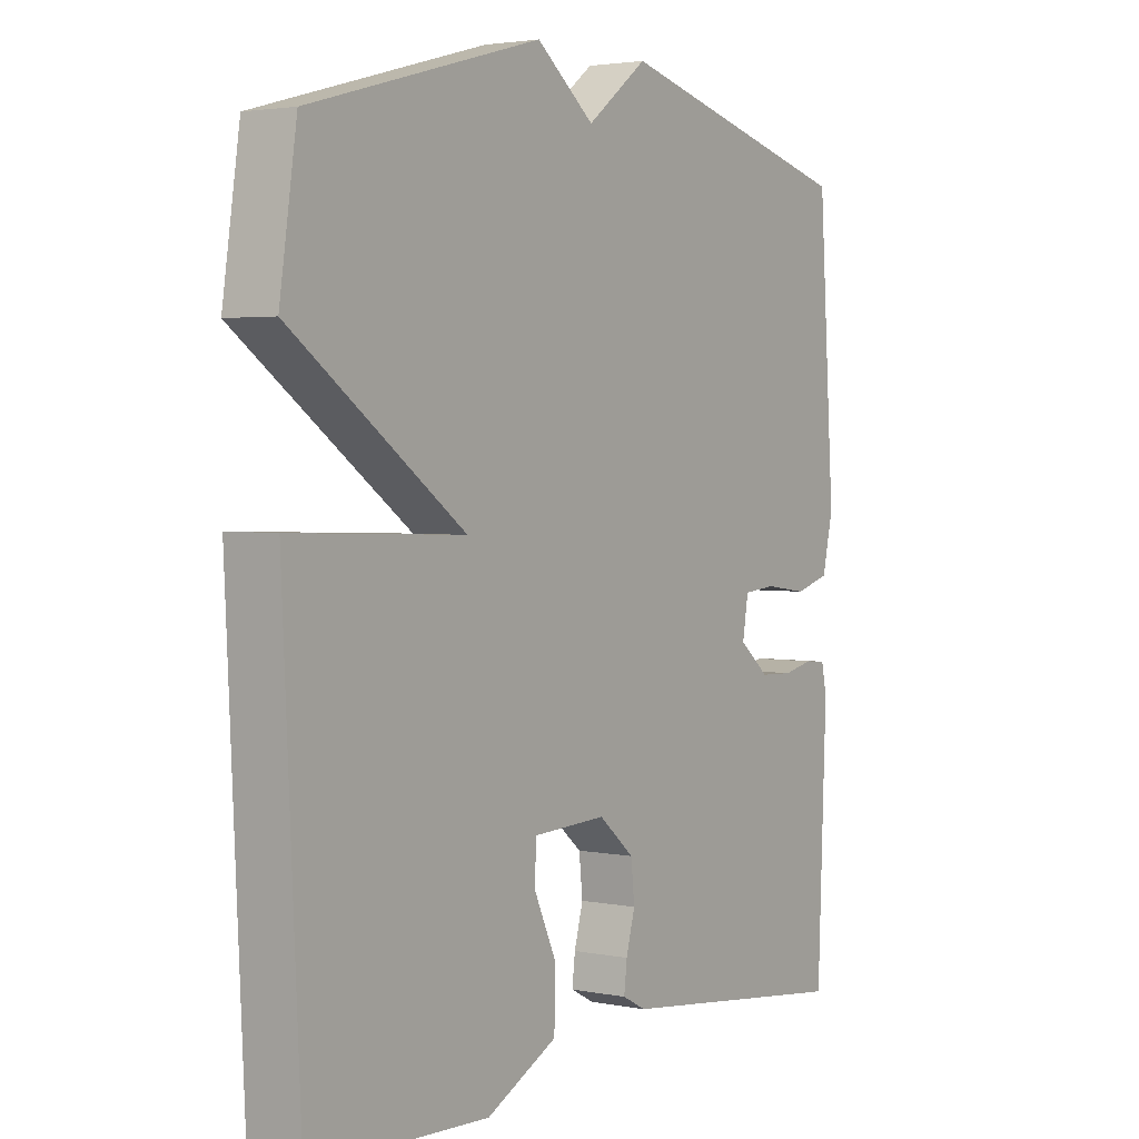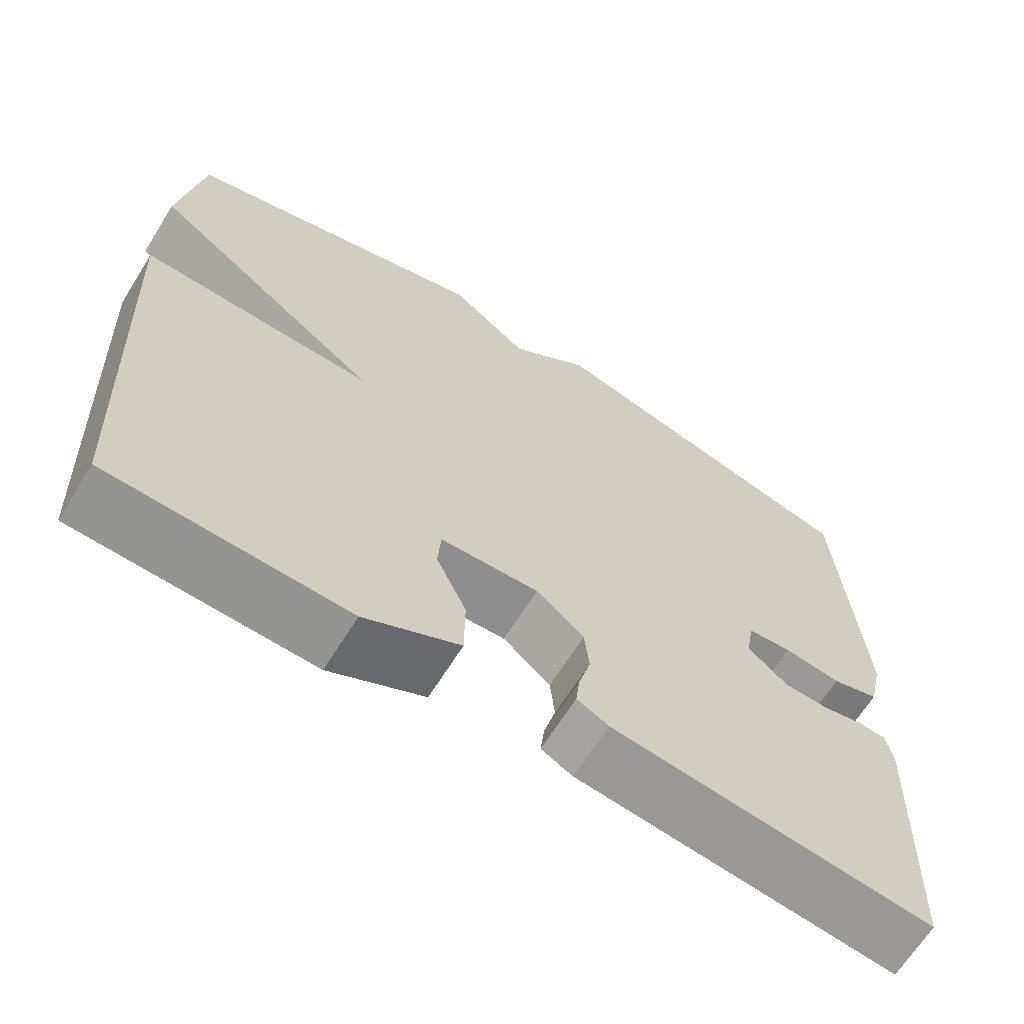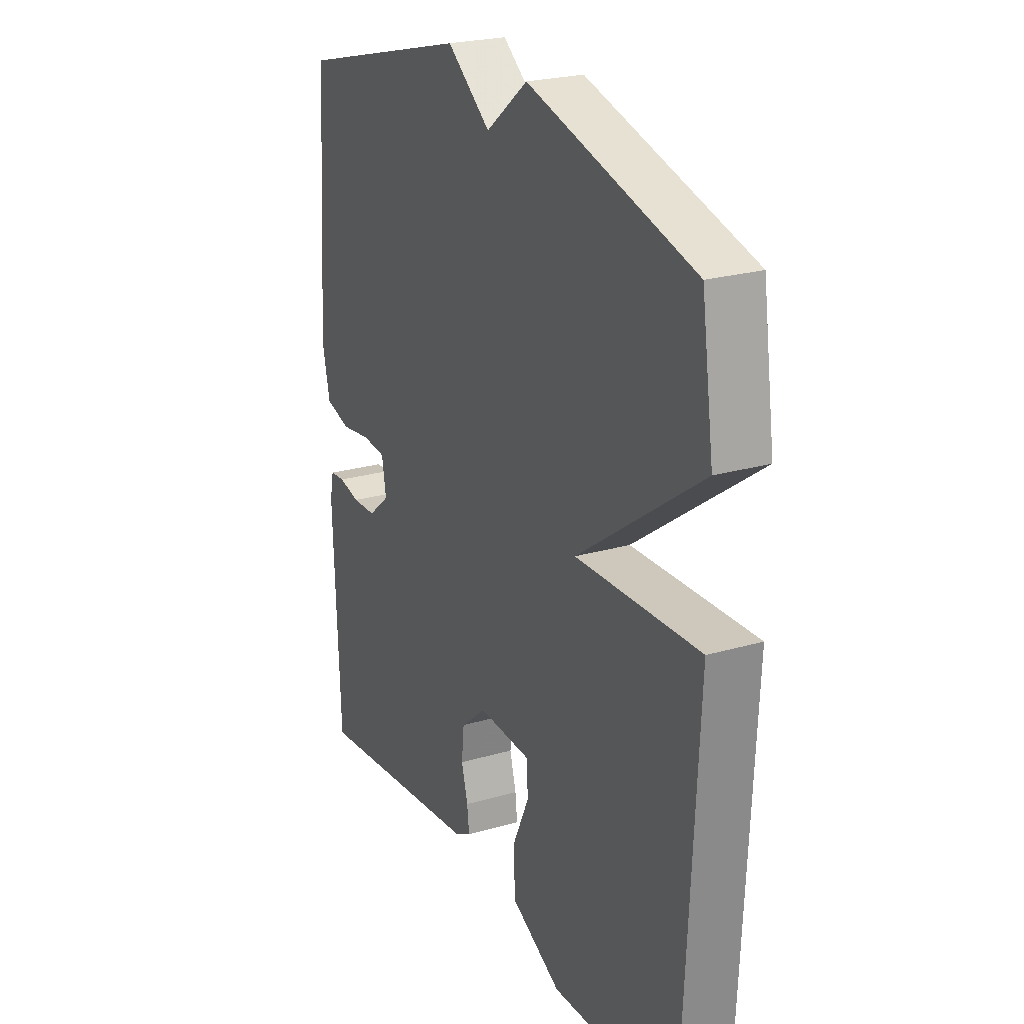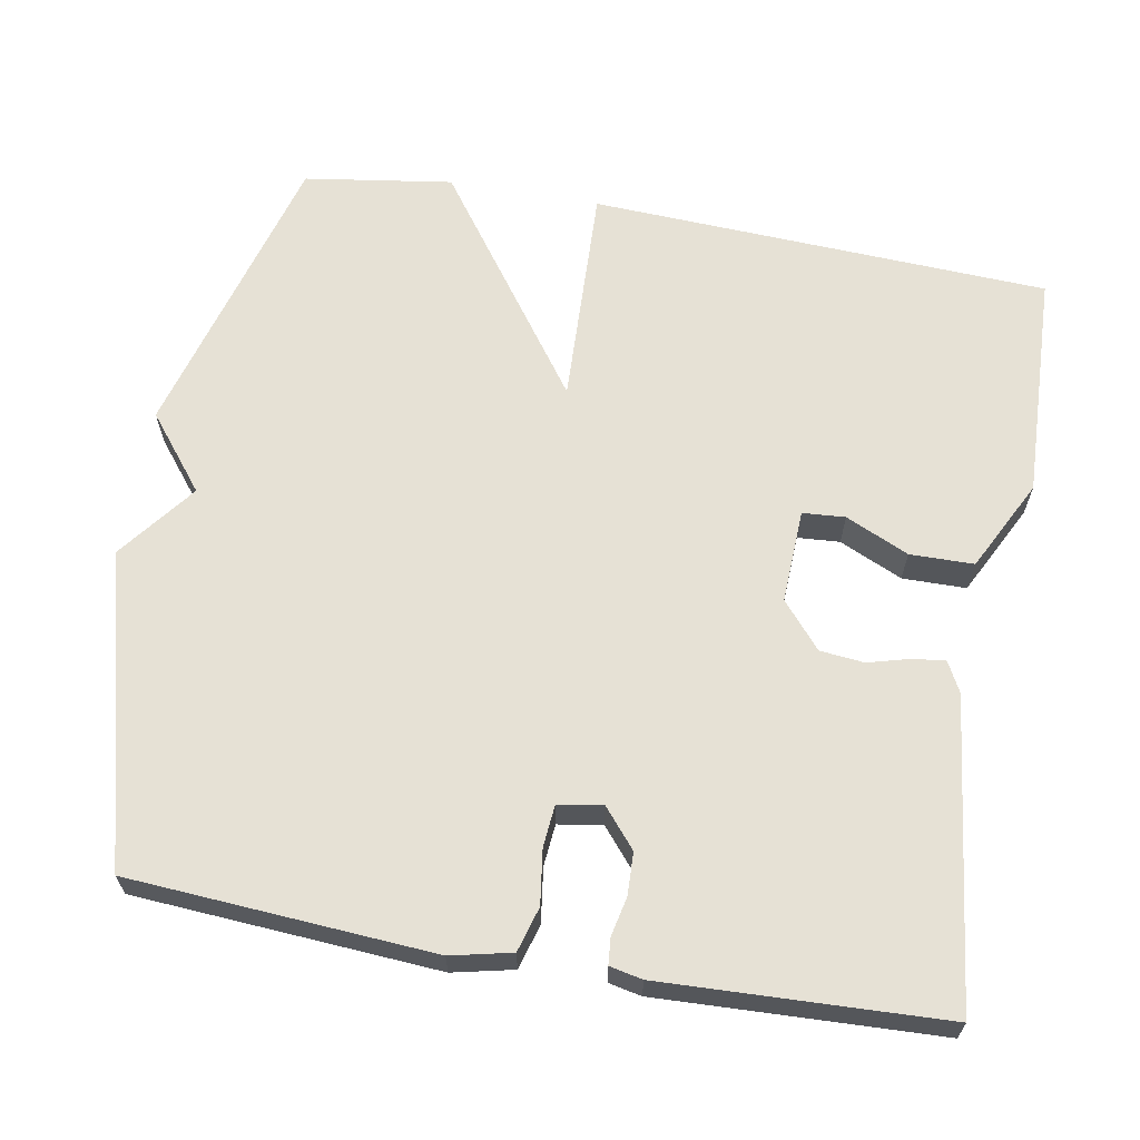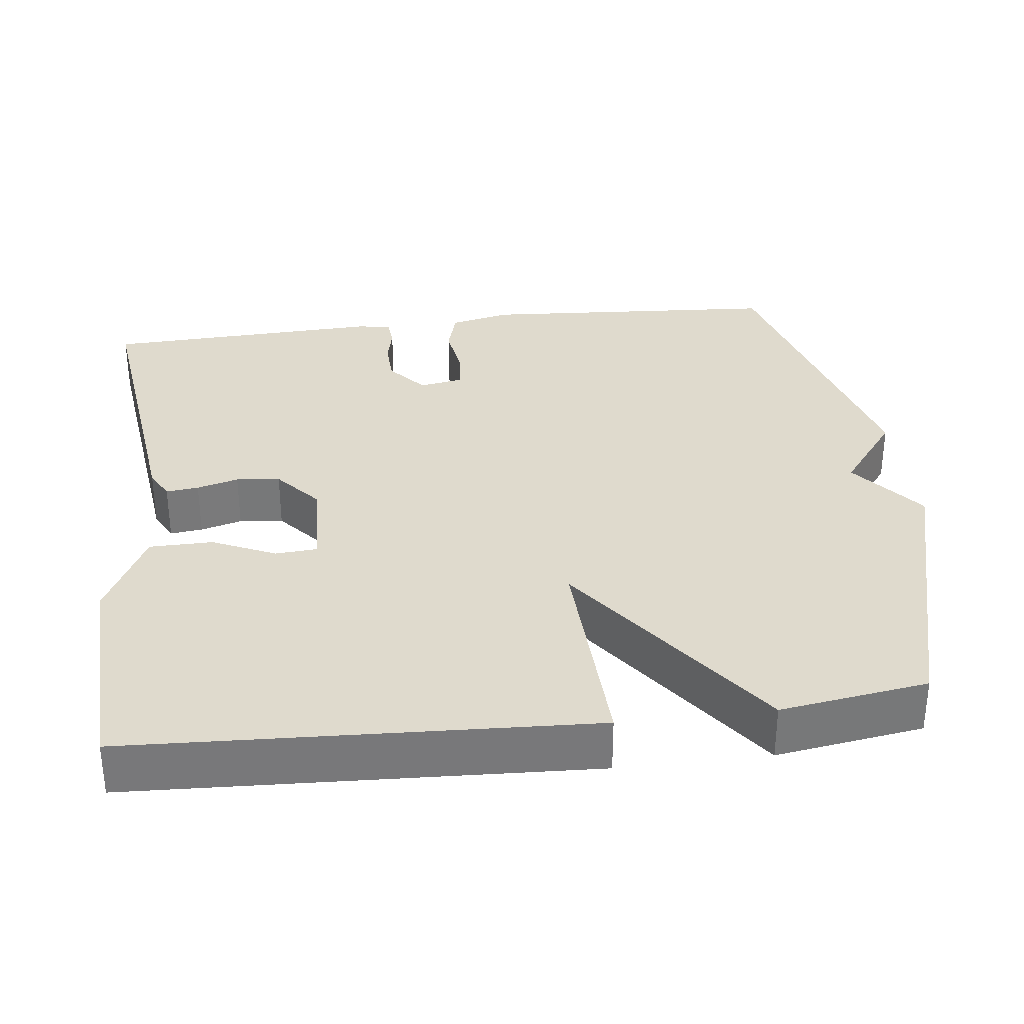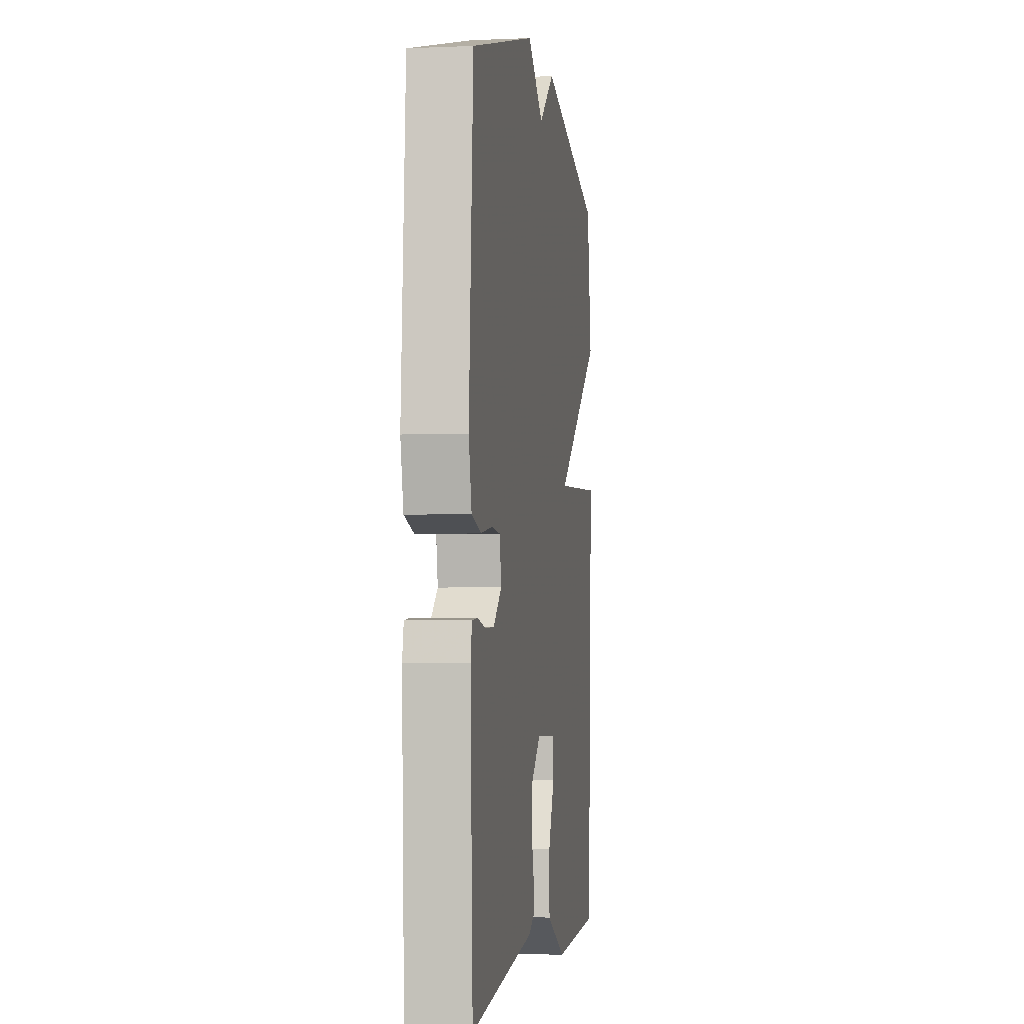
<metadata>
{"format":"obj","ext":"obj","renderer":"f3d","projection":"perspective","resolution":1024,"background":"white","views":[{"elev":2.9,"azim":-55.7,"up":"+Z"},{"elev":-66.1,"azim":-31.9,"up":"+Z"},{"elev":23.9,"azim":-115.8,"up":"+Z"},{"elev":64.3,"azim":100.1,"up":"+Y"},{"elev":32.8,"azim":-97.0,"up":"+Y"},{"elev":-2.9,"azim":98.5,"up":"+Z"}]}
</metadata>
<code>
v 0.5 0.07 -0.5
v 0.096 0.07 -0.451
v 0.056 0.07 -0.43
v 0.061 0.07 -0.387
v 0.076 0.07 -0.332
v 0.07 0.07 -0.274
v 0.01 0.07 -0.223
v -0.114 0.07 -0.228
v -0.118 0.07 -0.284
v -0.08 0.07 -0.367
v -0.081 0.07 -0.451
v -0.201 0.07 -0.512
v -0.5 0.07 -0.5
v -0.529 0.07 0.105
v -0.236 0.07 0.094
v -0.529 0.07 0.305
v -0.5 0.07 0.5
v -0.109 0.07 0.608
v -0.011 0.07 0.53
v 0.091 0.07 0.608
v 0.5 0.07 0.5
v 0.527 0.07 0.1
v 0.509 0.07 0.02
v 0.45 0.07 0.003
v 0.378 0.07 0.013
v 0.323 0.07 0.008
v 0.313 0.07 -0.05
v 0.364 0.07 -0.093
v 0.42 0.07 -0.095
v 0.471 0.07 -0.084
v 0.506 0.07 -0.087
v 0.515 0.07 -0.13
v 0.5 0 -0.5
v 0.096 0 -0.451
v 0.056 0 -0.43
v 0.061 0 -0.387
v 0.076 0 -0.332
v 0.07 0 -0.274
v 0.01 0 -0.223
v -0.114 0 -0.228
v -0.118 0 -0.284
v -0.08 0 -0.367
v -0.081 0 -0.451
v -0.201 0 -0.512
v -0.5 0 -0.5
v -0.529 0 0.105
v -0.236 0 0.094
v -0.529 0 0.305
v -0.5 0 0.5
v -0.109 0 0.608
v -0.011 0 0.53
v 0.091 0 0.608
v 0.5 0 0.5
v 0.527 0 0.1
v 0.509 0 0.02
v 0.45 0 0.003
v 0.378 0 0.013
v 0.323 0 0.008
v 0.313 0 -0.05
v 0.364 0 -0.093
v 0.42 0 -0.095
v 0.471 0 -0.084
v 0.506 0 -0.087
v 0.515 0 -0.13
f 3 4 5
f 2 3 5
f 1 2 5
f 32 1 5
f 31 32 5
f 30 31 5
f 29 30 5
f 28 29 5 6
f 27 28 6 7
f 26 27 7 8
f 23 24 25
f 22 23 25
f 21 22 25
f 20 21 25
f 19 20 25
f 19 25 26
f 18 19 26
f 17 18 26
f 16 17 26
f 15 16 26
f 14 15 26 8
f 12 13 14
f 11 12 14
f 10 11 14
f 9 10 14
f 8 9 14
f 37 36 35
f 37 35 34
f 37 34 33
f 37 33 64
f 37 64 63
f 37 63 62
f 37 62 61
f 38 37 61 60
f 39 38 60 59
f 40 39 59 58
f 57 56 55
f 57 55 54
f 57 54 53
f 57 53 52
f 57 52 51
f 58 57 51
f 58 51 50
f 58 50 49
f 58 49 48
f 58 48 47
f 40 58 47 46
f 46 45 44
f 46 44 43
f 46 43 42
f 46 42 41
f 46 41 40
f 1 33 34 2
f 2 34 35 3
f 3 35 36 4
f 4 36 37 5
f 5 37 38 6
f 6 38 39 7
f 7 39 40 8
f 8 40 41 9
f 9 41 42 10
f 10 42 43 11
f 11 43 44 12
f 12 44 45 13
f 13 45 46 14
f 14 46 47 15
f 15 47 48 16
f 16 48 49 17
f 17 49 50 18
f 18 50 51 19
f 19 51 52 20
f 20 52 53 21
f 21 53 54 22
f 22 54 55 23
f 23 55 56 24
f 24 56 57 25
f 25 57 58 26
f 26 58 59 27
f 27 59 60 28
f 28 60 61 29
f 29 61 62 30
f 30 62 63 31
f 31 63 64 32
f 32 64 33 1

</code>
